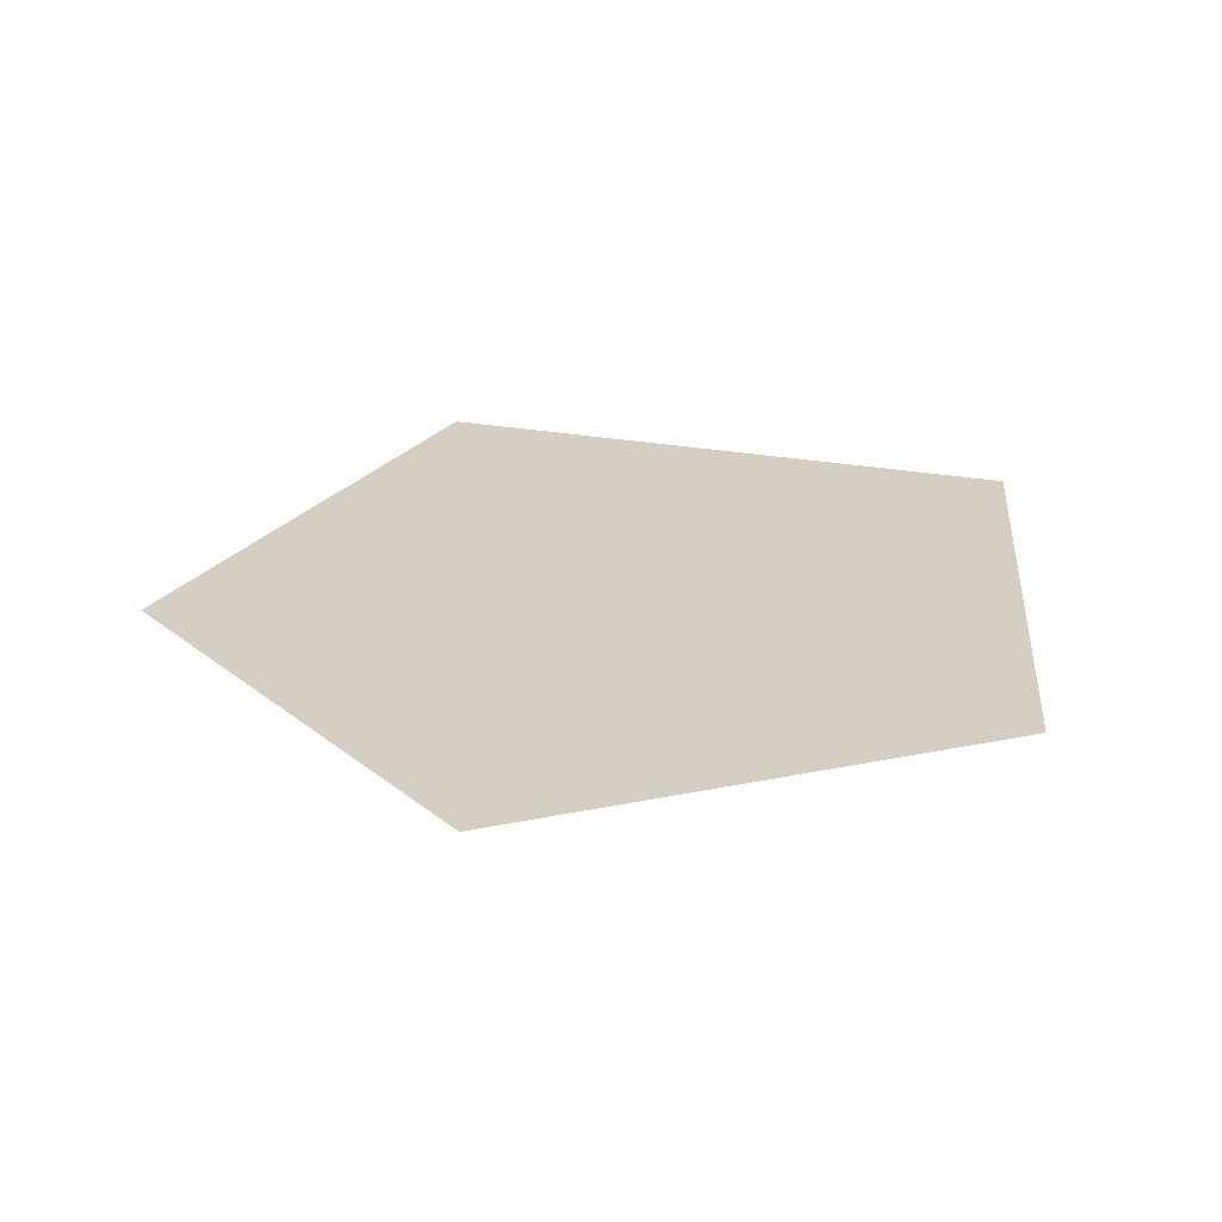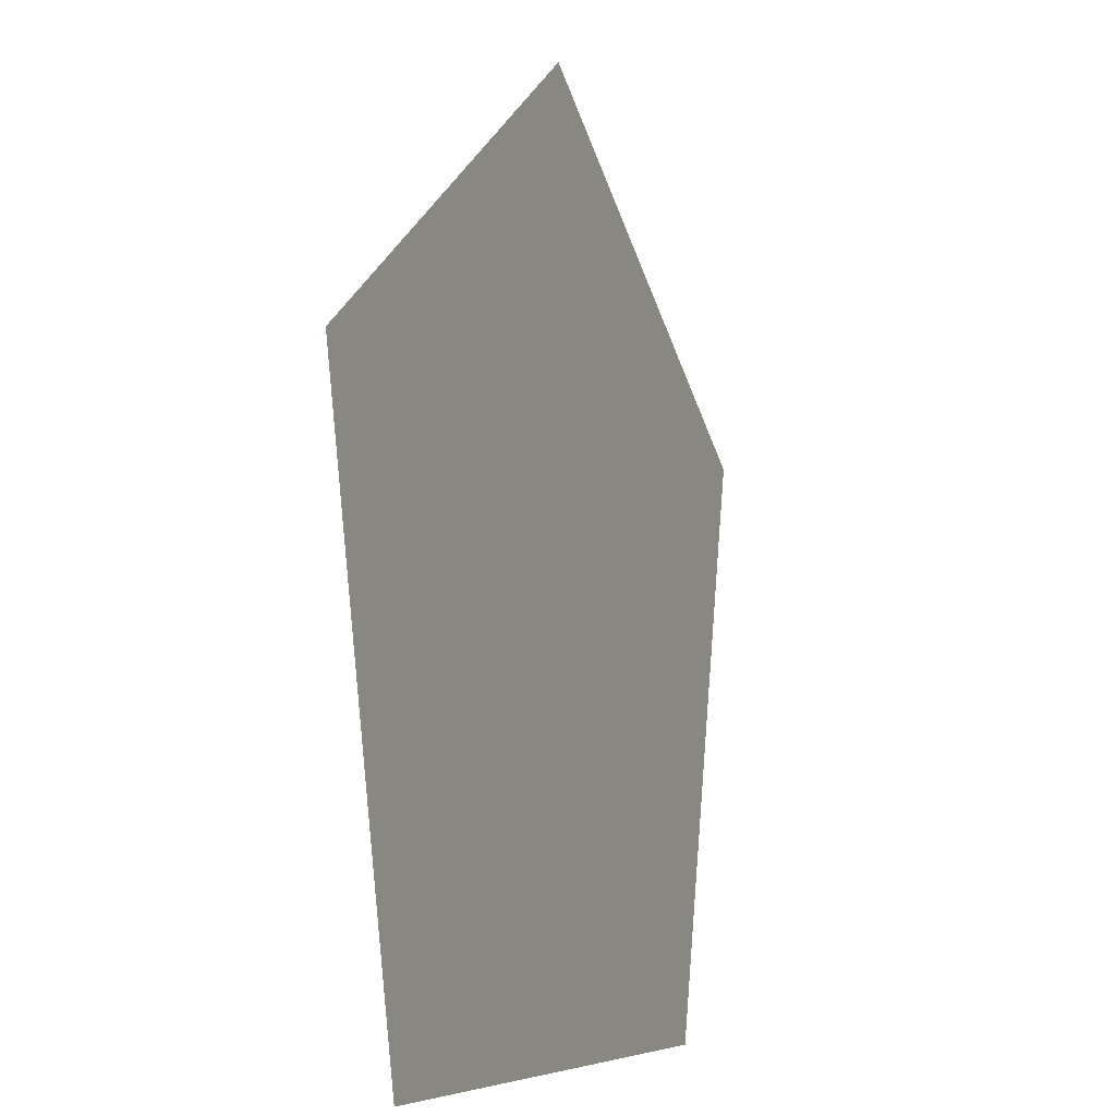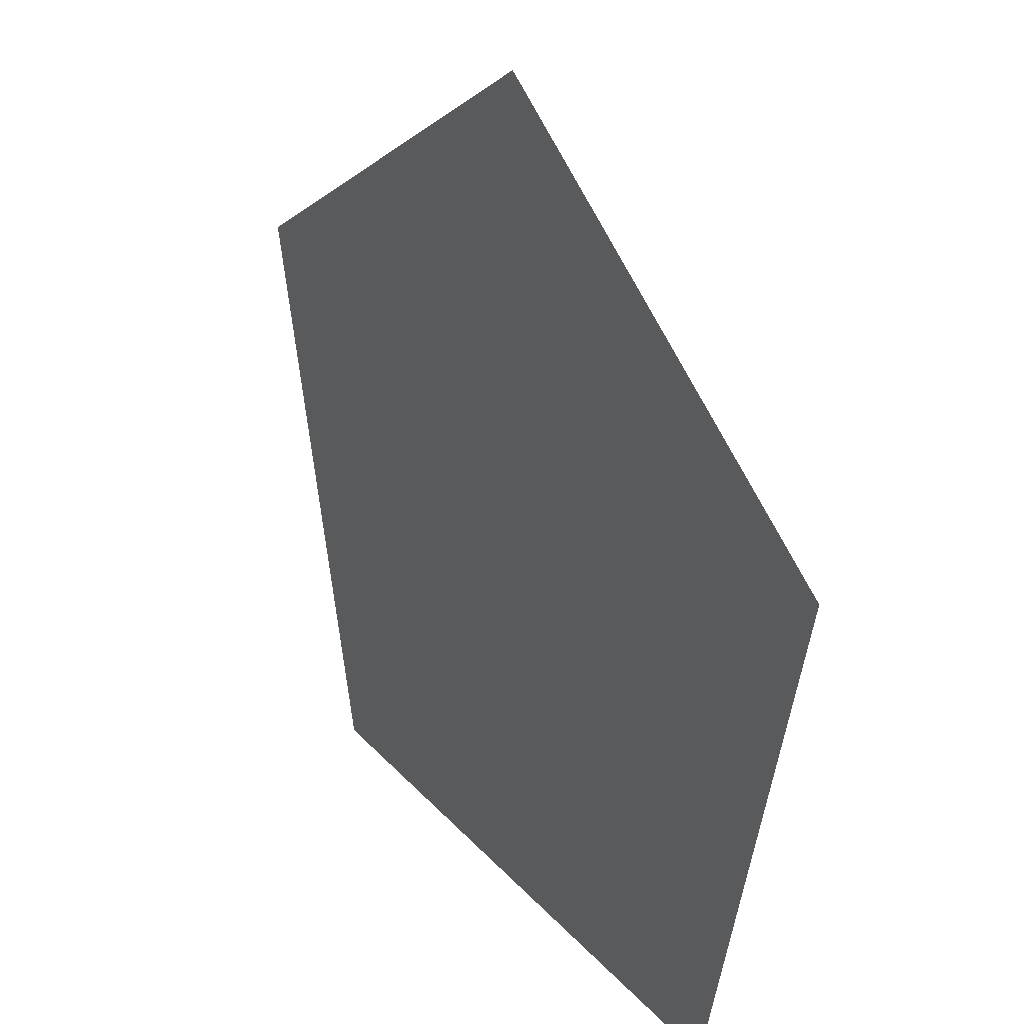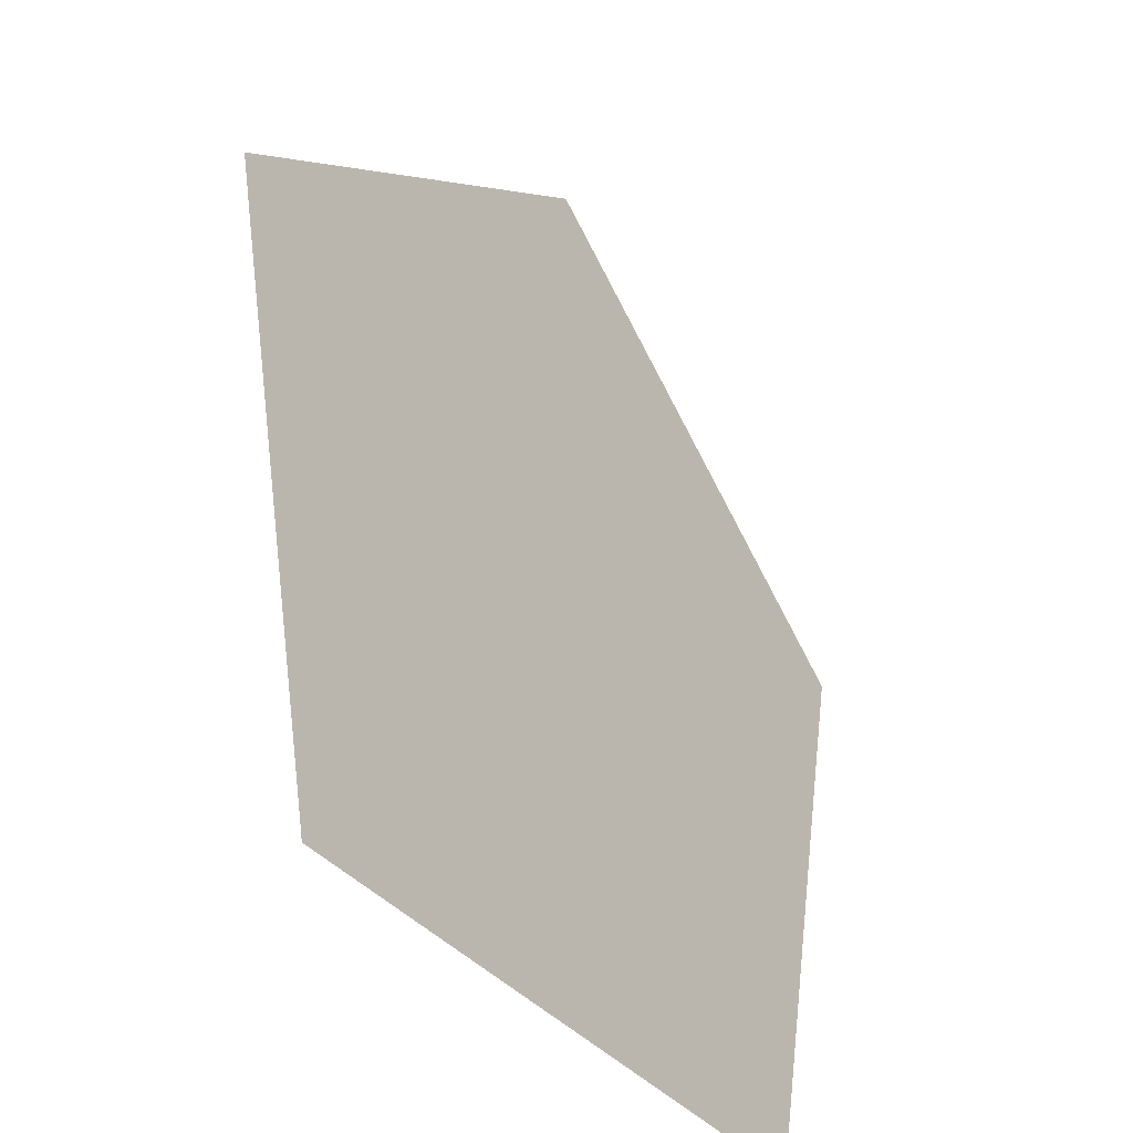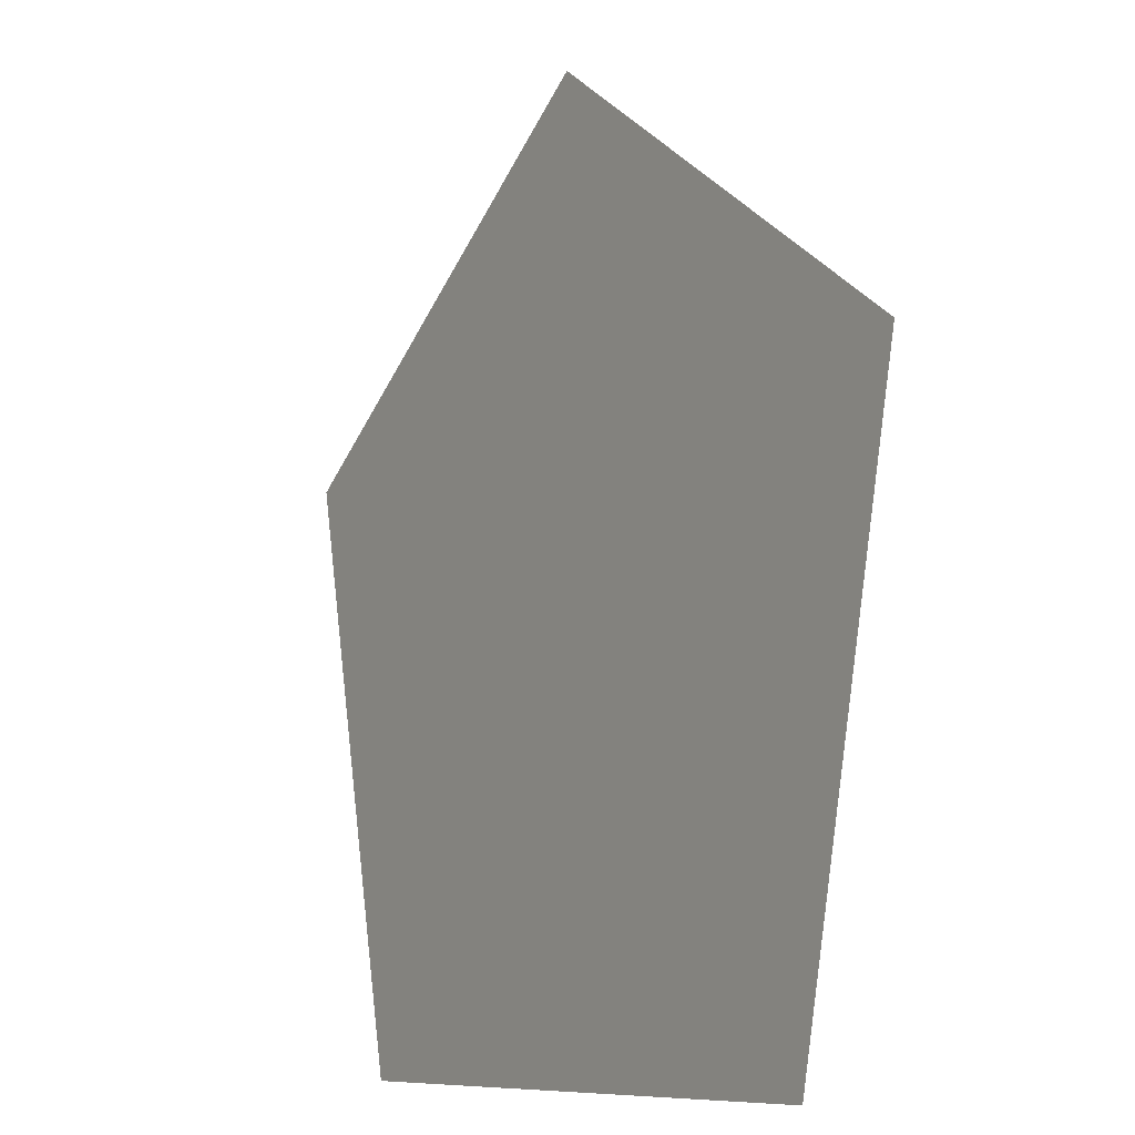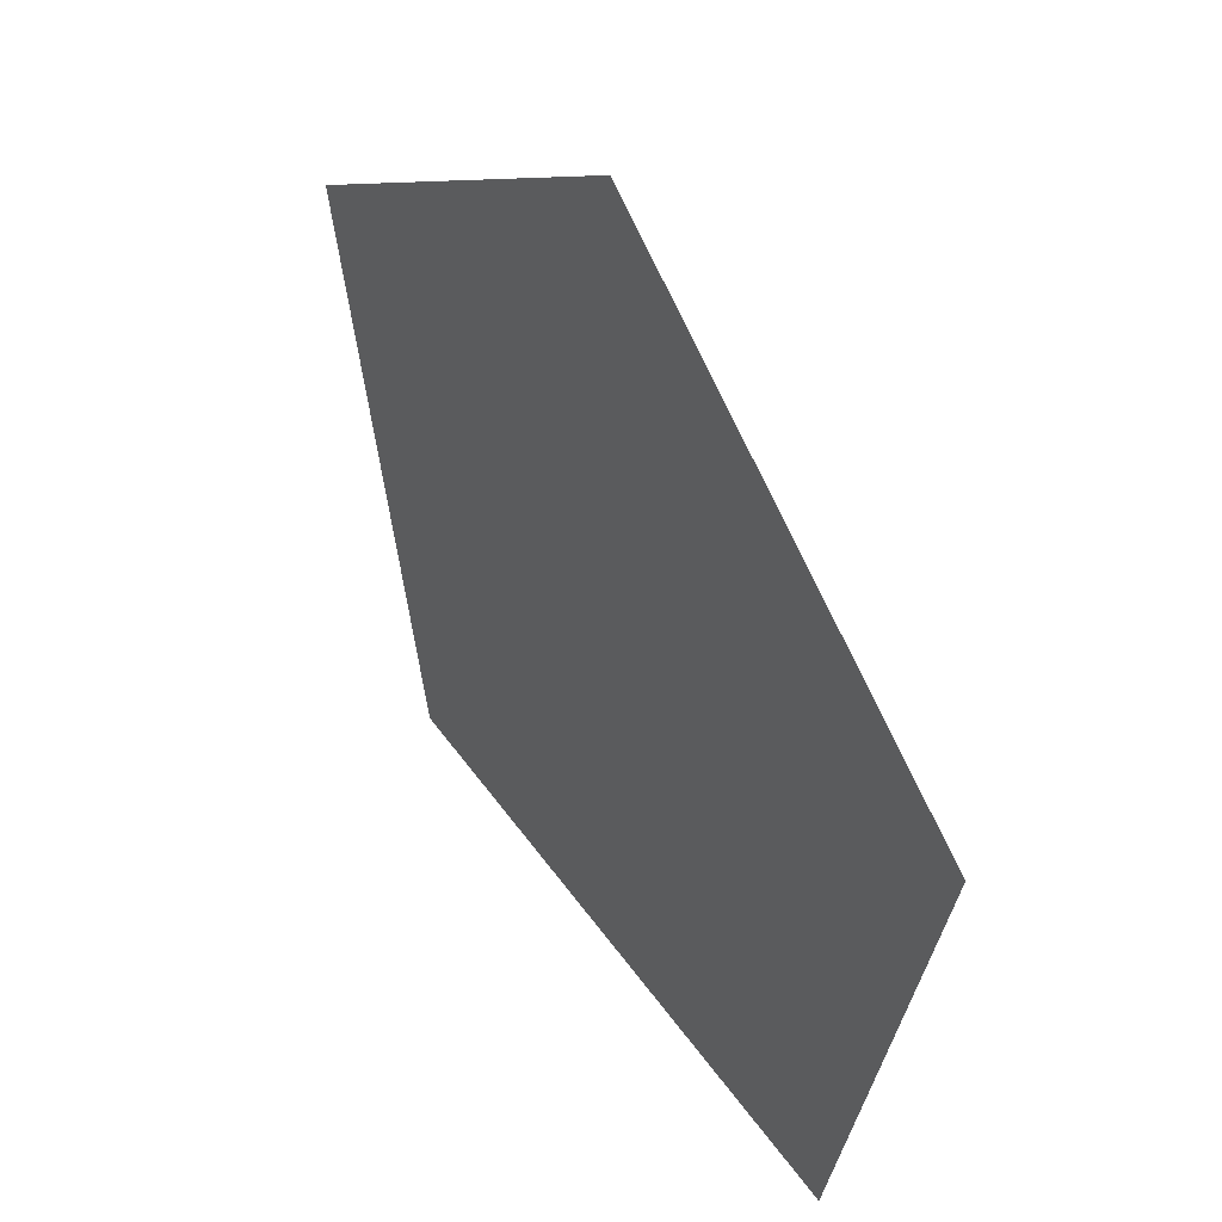
<metadata>
{"format":"obj","ext":"obj","renderer":"f3d","projection":"perspective","resolution":1024,"background":"white","views":[{"elev":25.5,"azim":-163.4,"up":"+Z"},{"elev":-5.5,"azim":112.5,"up":"+Y"},{"elev":30.4,"azim":-123.7,"up":"+Y"},{"elev":-37.6,"azim":-55.2,"up":"+Y"},{"elev":-8.4,"azim":57.2,"up":"+Y"},{"elev":47.3,"azim":56.9,"up":"+Y"}]}
</metadata>
<code>
o GEM_2_PLATE_Plane.001
v 0.8127 -1.109 0.000664
v -0.8043 -1.109 0.000664
v 1.12 0.3359 0.000665
v -1.116 0.3359 0.000665
v -0.000239 1.123 0.000665
f 2 1 3
f 4 2 5
f 2 3 5

</code>
